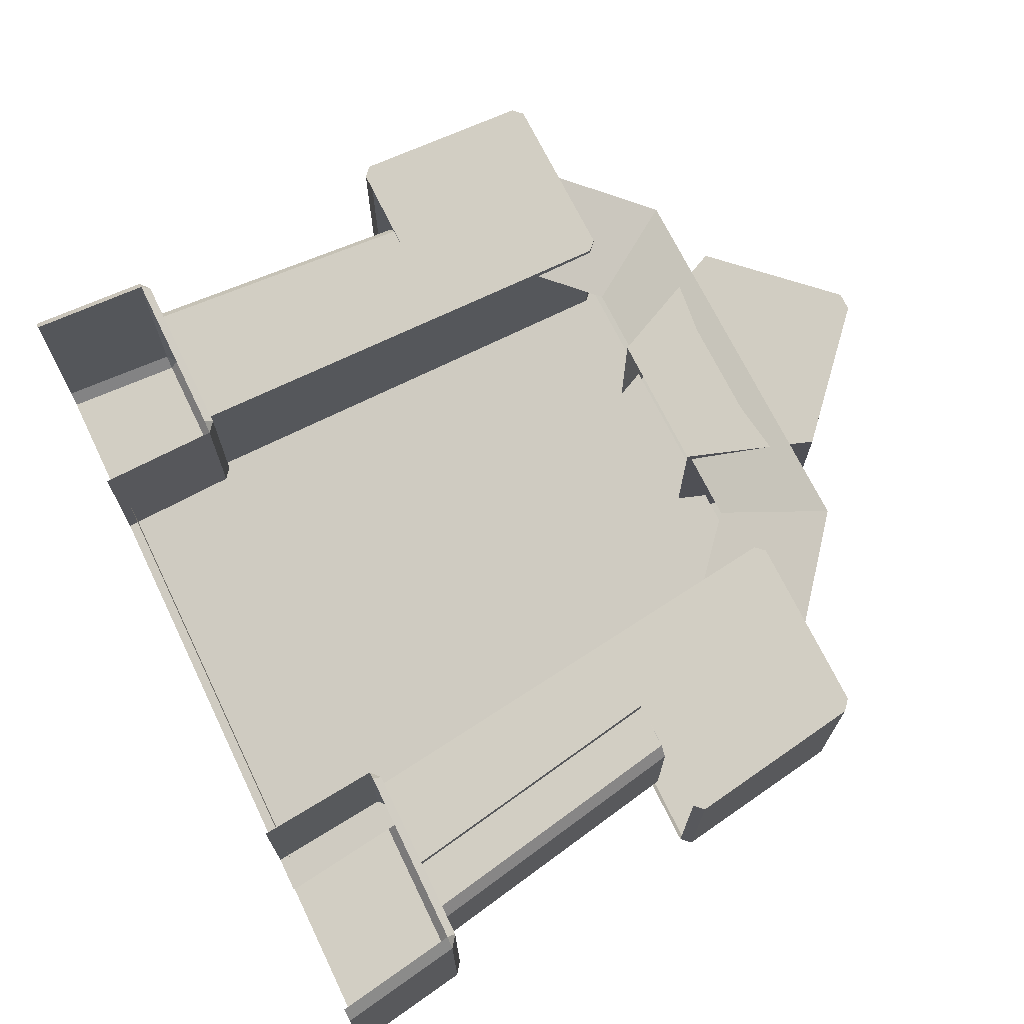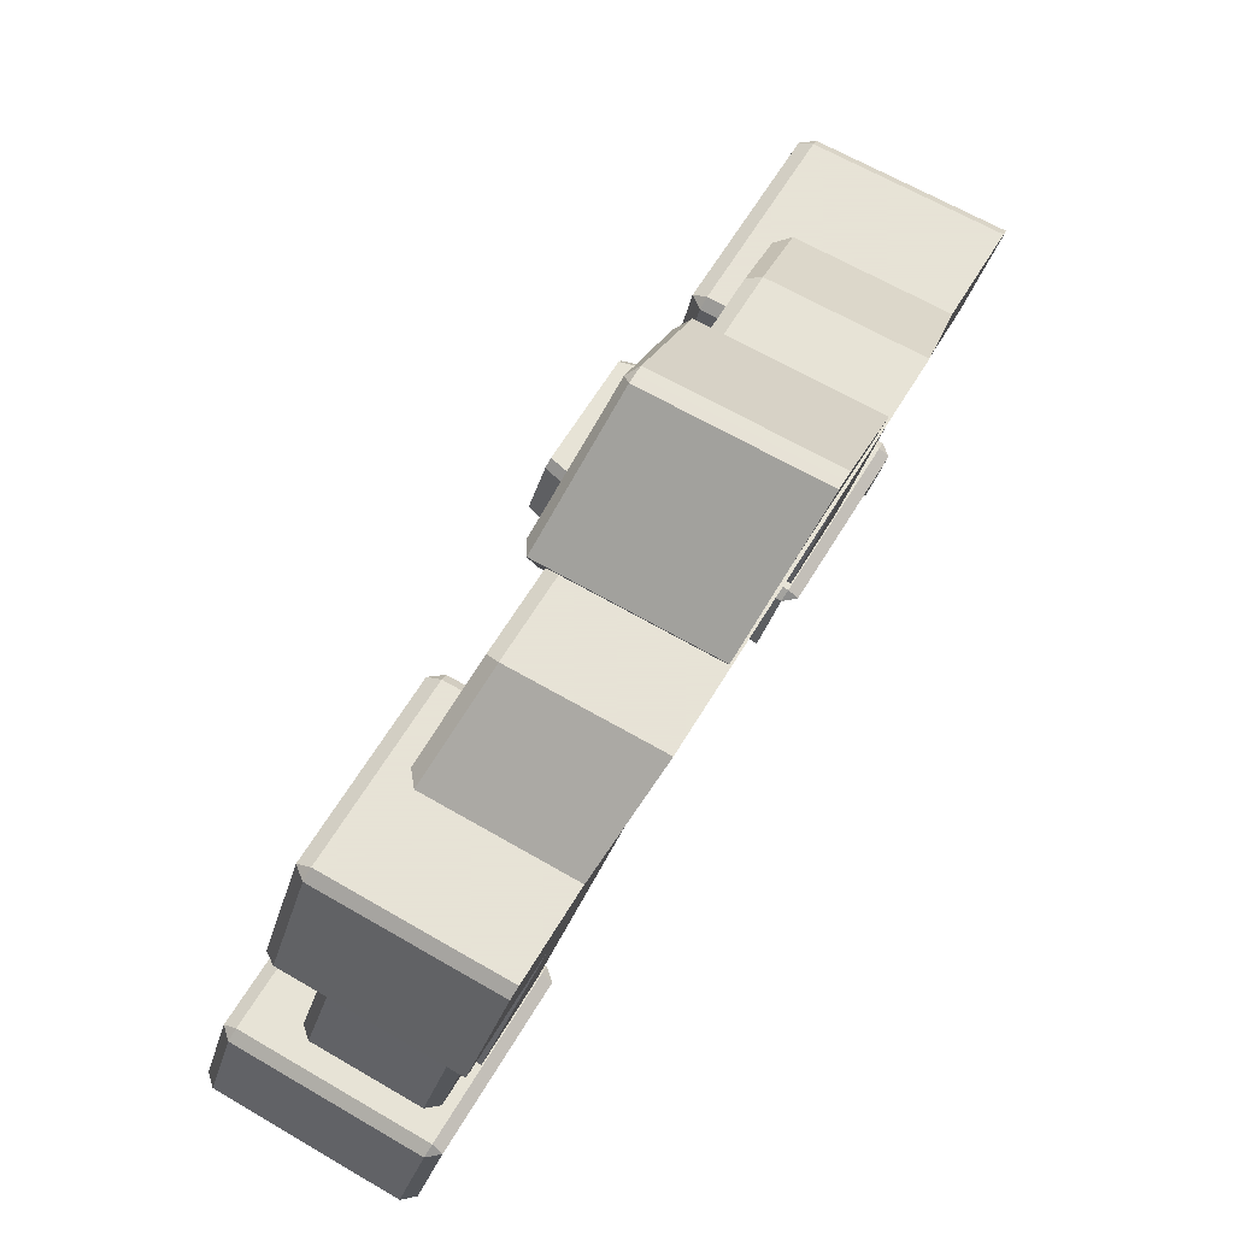
<metadata>
{"format":"obj","ext":"obj","renderer":"f3d","projection":"perspective","resolution":1024,"background":"white","views":[{"elev":70.3,"azim":64.1,"up":"+Z"},{"elev":62.8,"azim":-59.2,"up":"+Y"}]}
</metadata>
<code>
g [gimmick]archaic_tunnel
v -0.5035 2.255 -0.1678
v -0.4786 2.282 -0.1414
v -0.5035 2.282 -0.1414
v 0.05102 1.687 -0.2894
v 0.07782 1.687 -0.3245
v 0.07567 1.712 -0.2845
v 0.2891 1.186 -0.4211
v 0.3199 1.172 -0.3889
v 0.3173 1.186 -0.4057
v 0.5877 1.712 -0.2845
v 0.5903 1.687 -0.3245
v 0.6171 1.687 -0.2894
v 0.6573 1.186 -0.4209
v 0.657 1.172 -0.3889
v 0.6824 1.197 -0.384
v 0.4425 1.284 -0.4023
v 0.509 1.284 -0.4023
v 0.4742 1.294 -0.3848
v 0.3173 1.186 -0.4057
v 0.3199 1.172 -0.3889
v 0.3477 1.186 -0.4211
v 0.1442 0.3605 0.0076
v 0.1141 0.3605 -0.02749
v 0.1429 0.3857 -0.02263
v 0.7011 0.3605 -0.02749
v 0.6701 0.3605 0.0076
v 0.6677 0.3857 -0.02263
v 0.1141 0.3605 -0.618
v 0.1442 0.3605 -0.6531
v 0.1429 0.3857 -0.6131
v 0.6701 0.3605 -0.6531
v 0.7011 0.3605 -0.618
v 0.6677 0.3857 -0.6131
v -0.5035 2.255 -0.1678
v -0.5035 2.282 -0.1414
v -0.5284 2.282 -0.1414
v -1.058 1.687 -0.2894
v -1.083 1.712 -0.2845
v -1.085 1.687 -0.3245
v -1.296 1.186 -0.4211
v -1.324 1.186 -0.4057
v -1.327 1.172 -0.3889
v -1.595 1.712 -0.2845
v -1.624 1.687 -0.2894
v -1.597 1.687 -0.3245
v -1.664 1.186 -0.4209
v -1.689 1.197 -0.384
v -1.664 1.172 -0.3889
v -1.449 1.284 -0.4023
v -1.481 1.294 -0.3848
v -1.516 1.284 -0.4023
v -1.324 1.186 -0.4057
v -1.355 1.186 -0.4211
v -1.327 1.172 -0.3889
v -1.151 0.3605 0.0076
v -1.15 0.3857 -0.02263
v -1.121 0.3605 -0.02749
v -1.708 0.3605 -0.02749
v -1.675 0.3857 -0.02263
v -1.677 0.3605 0.0076
v -1.121 0.3605 -0.618
v -1.15 0.3857 -0.6131
v -1.151 0.3605 -0.6531
v -1.677 0.3605 -0.6531
v -1.675 0.3857 -0.6131
v -1.708 0.3605 -0.618
v -0.3627 2.04 -0.2649
v -0.4383 1.953 -0.284
v -0.3462 2.018 -0.2698
v -0.3462 2.018 -0.2698
v -0.4363 1.819 -0.3134
v -0.3388 1.819 -0.3134
v -0.5687 1.953 -0.284
v -0.6443 2.04 -0.2649
v -0.6608 2.018 -0.2698
v -0.6608 2.018 -0.2698
v -0.6682 1.819 -0.3134
v -0.5707 1.819 -0.3134
v 0.1429 0.3857 -0.02263
v 0.1429 0.3857 -0.6131
v 0.6677 0.3857 -0.6131
v 0.6677 0.3857 -0.02263
v 0.7508 0 -0.09717
v 0.7011 0.3605 -0.02749
v 0.7011 0.3605 -0.618
v 0.7508 -7.683e-08 -0.6877
v 0.7185 -7.683e-08 -0.7228
v 0.6701 0.3605 -0.6531
v 0.1442 0.3605 -0.6531
v 0.1636 -7.683e-08 -0.7228
v 0.1326 -7.683e-08 -0.6877
v 0.1141 0.3605 -0.618
v 0.1141 0.3605 -0.02749
v 0.1326 0 -0.09717
v 0.1636 0.3859 -0.02621
v 0.3199 1.172 0.1257
v 0.4307 0.3859 -0.02621
v 0.05102 1.687 0.2252
v 0.07567 1.712 0.2301
v 0.5877 1.712 0.2301
v 0.657 1.172 0.1257
v 0.6824 1.197 0.1306
v 0.6171 1.687 0.2252
v 0.4307 0.3859 -0.5408
v 0.4307 0.3859 -0.02621
v 0.3199 1.172 0.1257
v 0.3199 1.172 -0.3889
v 0.1636 0.3859 -0.02621
v 0.1636 0.3859 -0.5408
v 0.05102 1.687 -0.2894
v 0.05102 1.687 0.2252
v 0.6171 1.687 -0.2894
v 0.6824 1.197 -0.384
v 0.6824 1.197 0.1306
v 0.6171 1.687 0.2252
v 0.07567 1.712 0.2301
v 0.07567 1.712 -0.2845
v 0.5877 1.712 -0.2845
v 0.5877 1.712 0.2301
v 0.3307 1.708 0.2293
v 0.1373 1.45 0.1571
v -0.09936 1.655 0.1969
v 0.06103 1.924 0.2873
v 0.3307 1.708 -0.1956
v 0.3307 1.708 0.2293
v 0.06103 1.924 0.2873
v 0.06103 1.924 -0.1376
v 0.1373 1.45 -0.2991
v 0.3139 1.69 -0.2343
v 0.04944 1.903 -0.1769
v -0.09936 1.655 -0.2436
v -0.09936 1.655 0.1969
v -0.5035 1.655 0.1969
v -0.5035 1.924 0.2873
v 0.06103 1.924 0.2873
v 0.06103 1.924 0.2873
v -0.5035 1.924 0.2873
v -0.5035 1.924 -0.1376
v 0.06103 1.924 -0.1376
v 0.04944 1.903 -0.1769
v -0.5035 1.903 -0.1769
v -0.5035 1.655 -0.2436
v -0.09936 1.655 -0.2436
v -0.1544 1.988 0.2951
v -0.4786 2.282 0.3529
v -0.4786 2.282 -0.1414
v -0.1544 1.988 -0.1992
v -0.1981 1.979 -0.2255
v -0.5035 2.255 -0.1678
v -0.5035 1.677 -0.2925
v -0.3278 1.677 -0.2925
v -0.1544 1.988 -0.1992
v -0.2999 1.642 -0.2748
v -0.2999 1.642 0.2195
v -0.1544 1.988 0.2951
v 0.4203 0.3859 -0.05592
v 0.3137 1.175 0.09592
v 0.4491 1.175 0.09597
v 0.5708 0.3859 -0.05592
v 0.6009 0.3859 -0.4372
v 0.6009 0.3859 -0.09101
v 0.4772 1.175 0.06089
v 0.4772 1.175 -0.2853
v 0.4203 0.3859 -0.4723
v 0.5708 0.3859 -0.4723
v 0.4491 1.175 -0.3204
v 0.3137 1.175 -0.3205
v -0.5035 -1.155e-07 -0.6758
v 0.1406 -7.727e-08 -0.6758
v 0.139 0.03102 -0.64
v -0.5035 0.03102 -0.64
v -0.5035 1.642 -0.2749
v -0.2999 1.642 -0.2748
v -0.3278 1.677 -0.2925
v -0.5035 1.677 -0.2925
v -0.1544 1.988 -0.1992
v -0.4786 2.282 -0.1414
v -0.5035 2.255 -0.1678
v -0.1981 1.979 -0.2255
v -0.5035 2.282 -0.1414
v -0.4786 2.282 -0.1414
v -0.4786 2.282 0.3529
v -0.5035 2.282 0.3529
v -0.1981 1.979 -0.2255
v -0.3278 1.677 -0.2925
v -0.2999 1.642 -0.2748
v -0.1544 1.988 -0.1992
v 0.139 0.03102 -0.3446
v -0.5035 0.03102 -0.3446
v -0.5035 0.03102 -0.64
v 0.139 0.03102 -0.64
v -0.4786 2.282 0.3529
v -0.1544 1.988 0.2951
v -0.2999 1.642 0.2195
v -0.5035 1.642 0.2195
v -0.5035 2.282 0.3529
v 0.3025 1.469 -0.3645
v 0.4425 1.284 -0.4023
v 0.4113 1.469 -0.3691
v 0.3477 1.186 -0.4211
v 0.6573 1.186 -0.4209
v 0.509 1.284 -0.4023
v 0.5903 1.687 -0.3245
v 0.4787 1.53 -0.3572
v 0.5877 1.712 -0.2845
v 0.07567 1.712 -0.2845
v 0.07782 1.687 -0.3245
v 0.5903 1.687 -0.3245
v 0.07567 1.712 -0.2845
v 0.07567 1.712 0.2301
v 0.05102 1.687 0.2252
v 0.05102 1.687 -0.2894
v 0.4307 0.3859 -0.5408
v 0.3199 1.172 -0.3889
v 0.2891 1.186 -0.4211
v 0.3978 0.3859 -0.5759
v 0.1936 0.3859 -0.5759
v 0.07782 1.687 -0.3245
v 0.05102 1.687 -0.2894
v 0.1636 0.3859 -0.5408
v 0.6171 1.687 -0.2894
v 0.6171 1.687 0.2252
v 0.5877 1.712 0.2301
v 0.5877 1.712 -0.2845
v 0.6824 1.197 0.1306
v 0.6824 1.197 -0.384
v 0.657 1.172 -0.3889
v 0.657 1.172 0.1257
v 0.6824 1.197 -0.384
v 0.6171 1.687 -0.2894
v 0.5903 1.687 -0.3245
v 0.6573 1.186 -0.4209
v 0.3199 1.172 -0.3889
v 0.657 1.172 -0.3889
v 0.6573 1.186 -0.4209
v 0.3477 1.186 -0.4211
v 0.4113 1.469 -0.3691
v 0.4425 1.284 -0.4023
v 0.4742 1.294 -0.3848
v 0.4451 1.49 -0.3399
v 0.2683 1.49 -0.3451
v 0.2341 1.53 -0.3566
v 0.2891 1.186 -0.4211
v 0.3173 1.186 -0.4057
v 0.2341 1.53 -0.3566
v 0.2683 1.49 -0.3451
v 0.4451 1.49 -0.3399
v 0.4787 1.53 -0.3572
v 0.3025 1.469 -0.3645
v 0.2683 1.49 -0.3451
v 0.3173 1.186 -0.4057
v 0.3477 1.186 -0.4211
v 0.07782 1.687 -0.3245
v 0.2341 1.53 -0.3566
v 0.4787 1.53 -0.3572
v 0.5903 1.687 -0.3245
v 0.1936 0.3859 -0.5759
v 0.2341 1.53 -0.3566
v 0.07782 1.687 -0.3245
v 0.2891 1.186 -0.4211
v 0.3978 0.3859 -0.5759
v 0.4787 1.53 -0.3572
v 0.4451 1.49 -0.3399
v 0.4742 1.294 -0.3848
v 0.509 1.284 -0.4023
v 0.3025 1.469 -0.3645
v 0.4113 1.469 -0.3691
v 0.4451 1.49 -0.3399
v 0.2683 1.49 -0.3451
v 0.1429 0.3857 -0.02263
v 0.6677 0.3857 -0.02263
v 0.6701 0.3605 0.0076
v 0.1442 0.3605 0.0076
v 0.6677 0.3857 -0.02263
v 0.6677 0.3857 -0.6131
v 0.7011 0.3605 -0.618
v 0.7011 0.3605 -0.02749
v 0.6677 0.3857 -0.6131
v 0.1429 0.3857 -0.6131
v 0.1442 0.3605 -0.6531
v 0.6701 0.3605 -0.6531
v 0.1429 0.3857 -0.6131
v 0.1429 0.3857 -0.02263
v 0.1141 0.3605 -0.02749
v 0.1141 0.3605 -0.618
v 0.7185 0 -0.06208
v 0.6701 0.3605 0.0076
v 0.7011 0.3605 -0.02749
v 0.7508 0 -0.09717
v 0.7508 -7.683e-08 -0.6877
v 0.7011 0.3605 -0.618
v 0.6701 0.3605 -0.6531
v 0.7185 -7.683e-08 -0.7228
v 0.1636 -7.683e-08 -0.7228
v 0.1442 0.3605 -0.6531
v 0.1141 0.3605 -0.618
v 0.1326 -7.683e-08 -0.6877
v 0.5708 0.3859 -0.05592
v 0.4491 1.175 0.09597
v 0.4772 1.175 0.06089
v 0.6009 0.3859 -0.09101
v 0.6009 0.3859 -0.4372
v 0.4772 1.175 -0.2853
v 0.4491 1.175 -0.3204
v 0.5708 0.3859 -0.4723
v 0.3307 1.708 -0.1956
v 0.06103 1.924 -0.1376
v 0.04944 1.903 -0.1769
v 0.3139 1.69 -0.2343
v 0.06103 1.924 -0.1376
v -0.5035 1.924 -0.1376
v -0.5035 1.903 -0.1769
v 0.04944 1.903 -0.1769
v -0.5035 -1.533e-07 -0.5316
v 0.24 -1.529e-07 -0.5316
v 0.09472 1.721 -0.1347
v -0.5035 1.721 -0.1347
v -1.15 0.3857 -0.02263
v -1.675 0.3857 -0.02263
v -1.675 0.3857 -0.6131
v -1.15 0.3857 -0.6131
v -1.758 0 -0.09717
v -1.758 -1.537e-07 -0.6877
v -1.708 0.3605 -0.618
v -1.708 0.3605 -0.02749
v -1.726 -1.537e-07 -0.7228
v -1.171 -1.537e-07 -0.7228
v -1.151 0.3605 -0.6531
v -1.677 0.3605 -0.6531
v -1.14 -1.537e-07 -0.6877
v -1.14 0 -0.09717
v -1.121 0.3605 -0.02749
v -1.121 0.3605 -0.618
v -1.171 0.3859 -0.02621
v -1.438 0.3859 -0.02621
v -1.327 1.172 0.1257
v -1.058 1.687 0.2252
v -1.083 1.712 0.2301
v -1.595 1.712 0.2301
v -1.664 1.172 0.1257
v -1.689 1.197 0.1306
v -1.624 1.687 0.2252
v -1.327 1.172 0.1257
v -1.438 0.3859 -0.02621
v -1.438 0.3859 -0.5408
v -1.327 1.172 -0.3889
v -1.058 1.687 -0.2894
v -1.171 0.3859 -0.5408
v -1.171 0.3859 -0.02621
v -1.058 1.687 0.2252
v -1.689 1.197 0.1306
v -1.689 1.197 -0.384
v -1.624 1.687 -0.2894
v -1.624 1.687 0.2252
v -1.595 1.712 -0.2845
v -1.083 1.712 -0.2845
v -1.083 1.712 0.2301
v -1.595 1.712 0.2301
v -0.9076 1.655 0.1969
v -1.144 1.45 0.1571
v -1.338 1.708 0.2293
v -1.068 1.924 0.2873
v -1.068 1.924 0.2873
v -1.338 1.708 0.2293
v -1.338 1.708 -0.1956
v -1.068 1.924 -0.1376
v -1.056 1.903 -0.1769
v -1.321 1.69 -0.2343
v -1.144 1.45 -0.2991
v -0.9076 1.655 -0.2436
v -0.9076 1.655 0.1969
v -1.068 1.924 0.2873
v -0.5035 1.924 0.2873
v -0.5035 1.655 0.1969
v -1.068 1.924 0.2873
v -1.068 1.924 -0.1376
v -0.5035 1.924 -0.1376
v -0.5035 1.924 0.2873
v -1.056 1.903 -0.1769
v -0.9076 1.655 -0.2436
v -0.5035 1.655 -0.2436
v -0.5035 1.903 -0.1769
v -0.8526 1.988 0.2951
v -0.8526 1.988 -0.1992
v -0.5284 2.282 -0.1414
v -0.5284 2.282 0.3529
v -0.8089 1.979 -0.2255
v -0.6792 1.677 -0.2925
v -0.5035 1.677 -0.2925
v -0.5035 2.255 -0.1678
v -0.7071 1.642 0.2195
v -0.7071 1.642 -0.2748
v -0.8526 1.988 -0.1992
v -0.8526 1.988 0.2951
v -1.427 0.3859 -0.05592
v -1.578 0.3859 -0.05592
v -1.456 1.175 0.09597
v -1.321 1.175 0.09592
v -1.484 1.175 0.06089
v -1.608 0.3859 -0.09101
v -1.608 0.3859 -0.4372
v -1.484 1.175 -0.2853
v -1.456 1.175 -0.3204
v -1.578 0.3859 -0.4723
v -1.427 0.3859 -0.4723
v -1.321 1.175 -0.3205
v -1.146 0.03102 -0.64
v -1.148 -1.537e-07 -0.6758
v -0.5035 -1.155e-07 -0.6758
v -0.5035 0.03102 -0.64
v -0.5035 1.642 -0.2749
v -0.5035 1.677 -0.2925
v -0.6792 1.677 -0.2925
v -0.7071 1.642 -0.2748
v -0.8526 1.988 -0.1992
v -0.8089 1.979 -0.2255
v -0.5035 2.255 -0.1678
v -0.5284 2.282 -0.1414
v -0.5284 2.282 0.3529
v -0.5284 2.282 -0.1414
v -0.5035 2.282 -0.1414
v -0.5035 2.282 0.3529
v -0.8089 1.979 -0.2255
v -0.8526 1.988 -0.1992
v -0.7071 1.642 -0.2748
v -0.6792 1.677 -0.2925
v -0.5035 0.03102 -0.64
v -0.5035 0.03102 -0.3446
v -1.146 0.03102 -0.3446
v -1.146 0.03102 -0.64
v -0.5284 2.282 0.3529
v -0.5035 2.282 0.3529
v -0.5035 1.642 0.2195
v -0.7071 1.642 0.2195
v -0.8526 1.988 0.2951
v -1.449 1.284 -0.4023
v -1.31 1.469 -0.3645
v -1.418 1.469 -0.3691
v -1.355 1.186 -0.4211
v -1.664 1.186 -0.4209
v -1.516 1.284 -0.4023
v -1.597 1.687 -0.3245
v -1.486 1.53 -0.3572
v -1.595 1.712 -0.2845
v -1.597 1.687 -0.3245
v -1.085 1.687 -0.3245
v -1.083 1.712 -0.2845
v -1.083 1.712 -0.2845
v -1.058 1.687 -0.2894
v -1.058 1.687 0.2252
v -1.083 1.712 0.2301
v -1.438 0.3859 -0.5408
v -1.405 0.3859 -0.5759
v -1.296 1.186 -0.4211
v -1.327 1.172 -0.3889
v -1.201 0.3859 -0.5759
v -1.171 0.3859 -0.5408
v -1.058 1.687 -0.2894
v -1.085 1.687 -0.3245
v -1.624 1.687 -0.2894
v -1.595 1.712 -0.2845
v -1.595 1.712 0.2301
v -1.624 1.687 0.2252
v -1.689 1.197 0.1306
v -1.664 1.172 0.1257
v -1.664 1.172 -0.3889
v -1.689 1.197 -0.384
v -1.689 1.197 -0.384
v -1.664 1.186 -0.4209
v -1.597 1.687 -0.3245
v -1.624 1.687 -0.2894
v -1.327 1.172 -0.3889
v -1.355 1.186 -0.4211
v -1.664 1.186 -0.4209
v -1.664 1.172 -0.3889
v -1.481 1.294 -0.3848
v -1.449 1.284 -0.4023
v -1.418 1.469 -0.3691
v -1.452 1.49 -0.3399
v -1.296 1.186 -0.4211
v -1.241 1.53 -0.3566
v -1.275 1.49 -0.3451
v -1.324 1.186 -0.4057
v -1.452 1.49 -0.3399
v -1.275 1.49 -0.3451
v -1.241 1.53 -0.3566
v -1.486 1.53 -0.3572
v -1.324 1.186 -0.4057
v -1.275 1.49 -0.3451
v -1.31 1.469 -0.3645
v -1.355 1.186 -0.4211
v -1.085 1.687 -0.3245
v -1.597 1.687 -0.3245
v -1.486 1.53 -0.3572
v -1.241 1.53 -0.3566
v -1.201 0.3859 -0.5759
v -1.085 1.687 -0.3245
v -1.241 1.53 -0.3566
v -1.296 1.186 -0.4211
v -1.405 0.3859 -0.5759
v -1.486 1.53 -0.3572
v -1.516 1.284 -0.4023
v -1.481 1.294 -0.3848
v -1.452 1.49 -0.3399
v -1.452 1.49 -0.3399
v -1.418 1.469 -0.3691
v -1.31 1.469 -0.3645
v -1.275 1.49 -0.3451
v -1.15 0.3857 -0.02263
v -1.151 0.3605 0.0076
v -1.677 0.3605 0.0076
v -1.675 0.3857 -0.02263
v -1.675 0.3857 -0.02263
v -1.708 0.3605 -0.02749
v -1.708 0.3605 -0.618
v -1.675 0.3857 -0.6131
v -1.675 0.3857 -0.6131
v -1.677 0.3605 -0.6531
v -1.151 0.3605 -0.6531
v -1.15 0.3857 -0.6131
v -1.15 0.3857 -0.6131
v -1.121 0.3605 -0.618
v -1.121 0.3605 -0.02749
v -1.15 0.3857 -0.02263
v -1.726 0 -0.06208
v -1.758 0 -0.09717
v -1.708 0.3605 -0.02749
v -1.677 0.3605 0.0076
v -1.758 -1.537e-07 -0.6877
v -1.726 -1.537e-07 -0.7228
v -1.677 0.3605 -0.6531
v -1.708 0.3605 -0.618
v -1.171 -1.537e-07 -0.7228
v -1.14 -1.537e-07 -0.6877
v -1.121 0.3605 -0.618
v -1.151 0.3605 -0.6531
v -1.578 0.3859 -0.05592
v -1.608 0.3859 -0.09101
v -1.484 1.175 0.06089
v -1.456 1.175 0.09597
v -1.608 0.3859 -0.4372
v -1.578 0.3859 -0.4723
v -1.456 1.175 -0.3204
v -1.484 1.175 -0.2853
v -1.338 1.708 -0.1956
v -1.321 1.69 -0.2343
v -1.056 1.903 -0.1769
v -1.068 1.924 -0.1376
v -1.068 1.924 -0.1376
v -1.056 1.903 -0.1769
v -0.5035 1.903 -0.1769
v -0.5035 1.924 -0.1376
v -1.102 1.721 -0.1347
v -1.247 -1.537e-07 -0.5316
v -0.5035 -1.533e-07 -0.5316
v -0.5035 1.721 -0.1347
v -0.4383 1.953 -0.284
v -0.3627 2.04 -0.2649
v -0.6443 2.04 -0.2649
v -0.5687 1.953 -0.284
v -0.6608 2.018 -0.2698
v -0.6443 2.04 -0.2649
v -0.6589 2.041 -0.2079
v -0.6771 2.019 -0.2128
v -0.3388 1.819 -0.3134
v -0.3218 1.821 -0.2564
v -0.3299 2.019 -0.2128
v -0.3462 2.018 -0.2698
v -0.3627 2.04 -0.2649
v -0.3481 2.041 -0.2079
v -0.6589 2.041 -0.2079
v -0.6443 2.04 -0.2649
v -0.5707 1.819 -0.3134
v -0.5499 1.821 -0.2564
v -0.5484 1.954 -0.2299
v -0.5687 1.953 -0.284
v -0.4383 1.953 -0.284
v -0.4586 1.954 -0.2299
v -0.4571 1.821 -0.2564
v -0.4363 1.819 -0.3134
v -0.6682 1.819 -0.3134
v -0.6608 2.018 -0.2698
v -0.6771 2.019 -0.2128
v -0.6852 1.821 -0.2564
v -0.3462 2.018 -0.2698
v -0.3299 2.019 -0.2128
v -0.3481 2.041 -0.2079
v -0.3627 2.04 -0.2649
g [gimmick]archaic_tunnel_0
f 3 2 1
f 6 5 4
f 9 8 7
f 12 11 10
f 15 14 13
f 18 17 16
f 21 20 19
f 24 23 22
f 27 26 25
f 30 29 28
f 33 32 31
f 36 35 34
f 39 38 37
f 42 41 40
f 45 44 43
f 48 47 46
f 51 50 49
f 54 53 52
f 57 56 55
f 60 59 58
f 63 62 61
f 66 65 64
f 69 68 67
f 71 68 70
f 72 71 70
f 75 74 73
f 77 76 73
f 78 77 73
f 81 80 79
f 82 81 79
f 85 84 83
f 86 85 83
f 89 88 87
f 90 89 87
f 93 92 91
f 94 93 91
f 97 96 95
f 96 98 95
f 96 99 98
f 100 99 96
f 101 100 96
f 100 101 102
f 103 100 102
f 106 105 104
f 107 106 104
f 110 109 108
f 111 110 108
f 114 113 112
f 115 114 112
f 118 117 116
f 119 118 116
f 122 121 120
f 123 122 120
f 126 125 124
f 127 126 124
f 130 129 128
f 131 130 128
f 134 133 132
f 135 134 132
f 138 137 136
f 139 138 136
f 142 141 140
f 143 142 140
f 146 145 144
f 147 146 144
f 150 149 148
f 151 150 148
f 154 153 152
f 155 154 152
f 158 157 156
f 159 158 156
f 162 161 160
f 163 162 160
f 166 165 164
f 167 166 164
f 170 169 168
f 171 170 168
f 174 173 172
f 175 174 172
f 178 177 176
f 179 178 176
f 182 181 180
f 183 182 180
f 186 185 184
f 187 186 184
f 190 189 188
f 191 190 188
f 194 193 192
f 192 195 194
f 192 196 195
f 199 198 197
f 198 200 197
f 201 200 198
f 202 201 198
f 201 202 203
f 202 204 203
f 207 206 205
f 208 207 205
f 211 210 209
f 212 211 209
f 215 214 213
f 216 215 213
f 219 218 217
f 220 219 217
f 223 222 221
f 224 223 221
f 227 226 225
f 228 227 225
f 231 230 229
f 232 231 229
f 235 234 233
f 236 235 233
f 239 238 237
f 240 239 237
f 243 242 241
f 244 243 241
f 247 246 245
f 248 247 245
f 251 250 249
f 252 251 249
f 255 254 253
f 256 255 253
f 259 258 257
f 258 260 257
f 260 261 257
f 264 263 262
f 265 264 262
f 268 267 266
f 269 268 266
f 272 271 270
f 273 272 270
f 276 275 274
f 277 276 274
f 280 279 278
f 281 280 278
f 284 283 282
f 285 284 282
f 288 287 286
f 289 288 286
f 292 291 290
f 293 292 290
f 296 295 294
f 297 296 294
f 300 299 298
f 301 300 298
f 304 303 302
f 305 304 302
f 308 307 306
f 309 308 306
f 312 311 310
f 313 312 310
f 316 315 314
f 317 316 314
f 320 319 318
f 321 320 318
f 324 323 322
f 325 324 322
f 328 327 326
f 329 328 326
f 332 331 330
f 333 332 330
f 336 335 334
f 337 336 334
f 338 336 337
f 336 338 339
f 340 336 339
f 341 340 339
f 342 341 339
f 345 344 343
f 346 345 343
f 349 348 347
f 350 349 347
f 353 352 351
f 354 353 351
f 357 356 355
f 358 357 355
f 361 360 359
f 362 361 359
f 365 364 363
f 366 365 363
f 369 368 367
f 370 369 367
f 373 372 371
f 374 373 371
f 377 376 375
f 378 377 375
f 381 380 379
f 382 381 379
f 385 384 383
f 386 385 383
f 389 388 387
f 390 389 387
f 393 392 391
f 394 393 391
f 397 396 395
f 398 397 395
f 401 400 399
f 402 401 399
f 405 404 403
f 406 405 403
f 409 408 407
f 410 409 407
f 413 412 411
f 414 413 411
f 417 416 415
f 418 417 415
f 421 420 419
f 422 421 419
f 425 424 423
f 426 425 423
f 429 428 427
f 430 429 427
f 433 432 431
f 431 434 433
f 431 435 434
f 438 437 436
f 437 439 436
f 436 439 440
f 441 436 440
f 441 440 442
f 443 441 442
f 446 445 444
f 447 446 444
f 450 449 448
f 451 450 448
f 454 453 452
f 455 454 452
f 458 457 456
f 459 458 456
f 462 461 460
f 463 462 460
f 466 465 464
f 467 466 464
f 470 469 468
f 471 470 468
f 474 473 472
f 475 474 472
f 478 477 476
f 479 478 476
f 482 481 480
f 483 482 480
f 486 485 484
f 487 486 484
f 490 489 488
f 491 490 488
f 494 493 492
f 495 494 492
f 498 497 496
f 499 498 496
f 500 499 496
f 503 502 501
f 504 503 501
f 507 506 505
f 508 507 505
f 511 510 509
f 512 511 509
f 515 514 513
f 516 515 513
f 519 518 517
f 520 519 517
f 523 522 521
f 524 523 521
f 527 526 525
f 528 527 525
f 531 530 529
f 532 531 529
f 535 534 533
f 536 535 533
f 539 538 537
f 540 539 537
f 543 542 541
f 544 543 541
f 547 546 545
f 548 547 545
f 551 550 549
f 552 551 549
f 555 554 553
f 556 555 553
f 559 558 557
f 560 559 557
f 563 562 561
f 564 563 561
f 567 566 565
f 568 567 565
f 571 570 569
f 572 571 569
f 575 574 573
f 576 575 573
f 579 578 577
f 580 579 577
f 583 582 581
f 584 583 581
f 587 586 585
f 588 587 585

</code>
